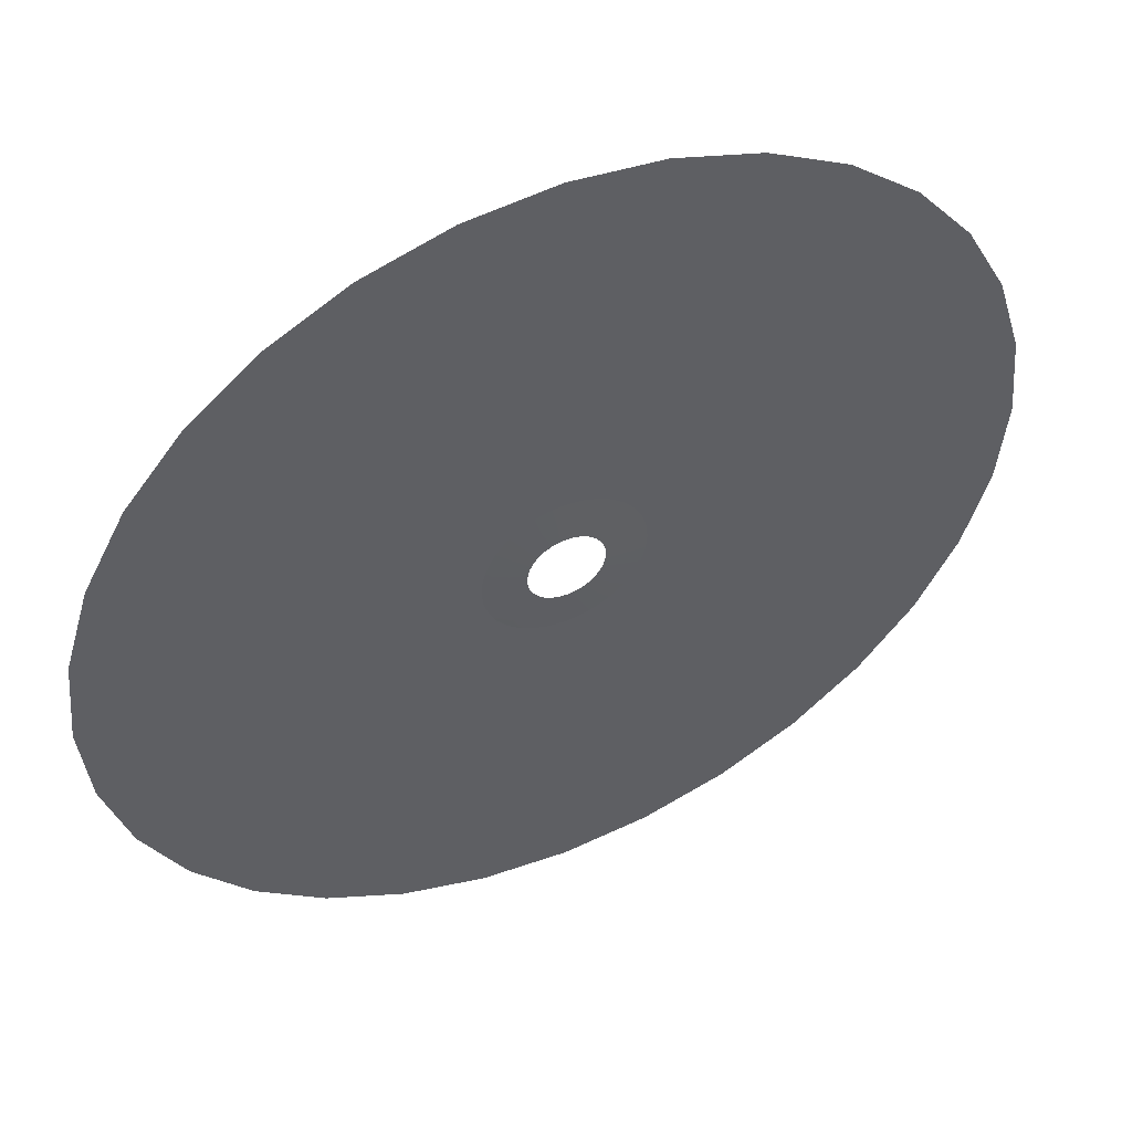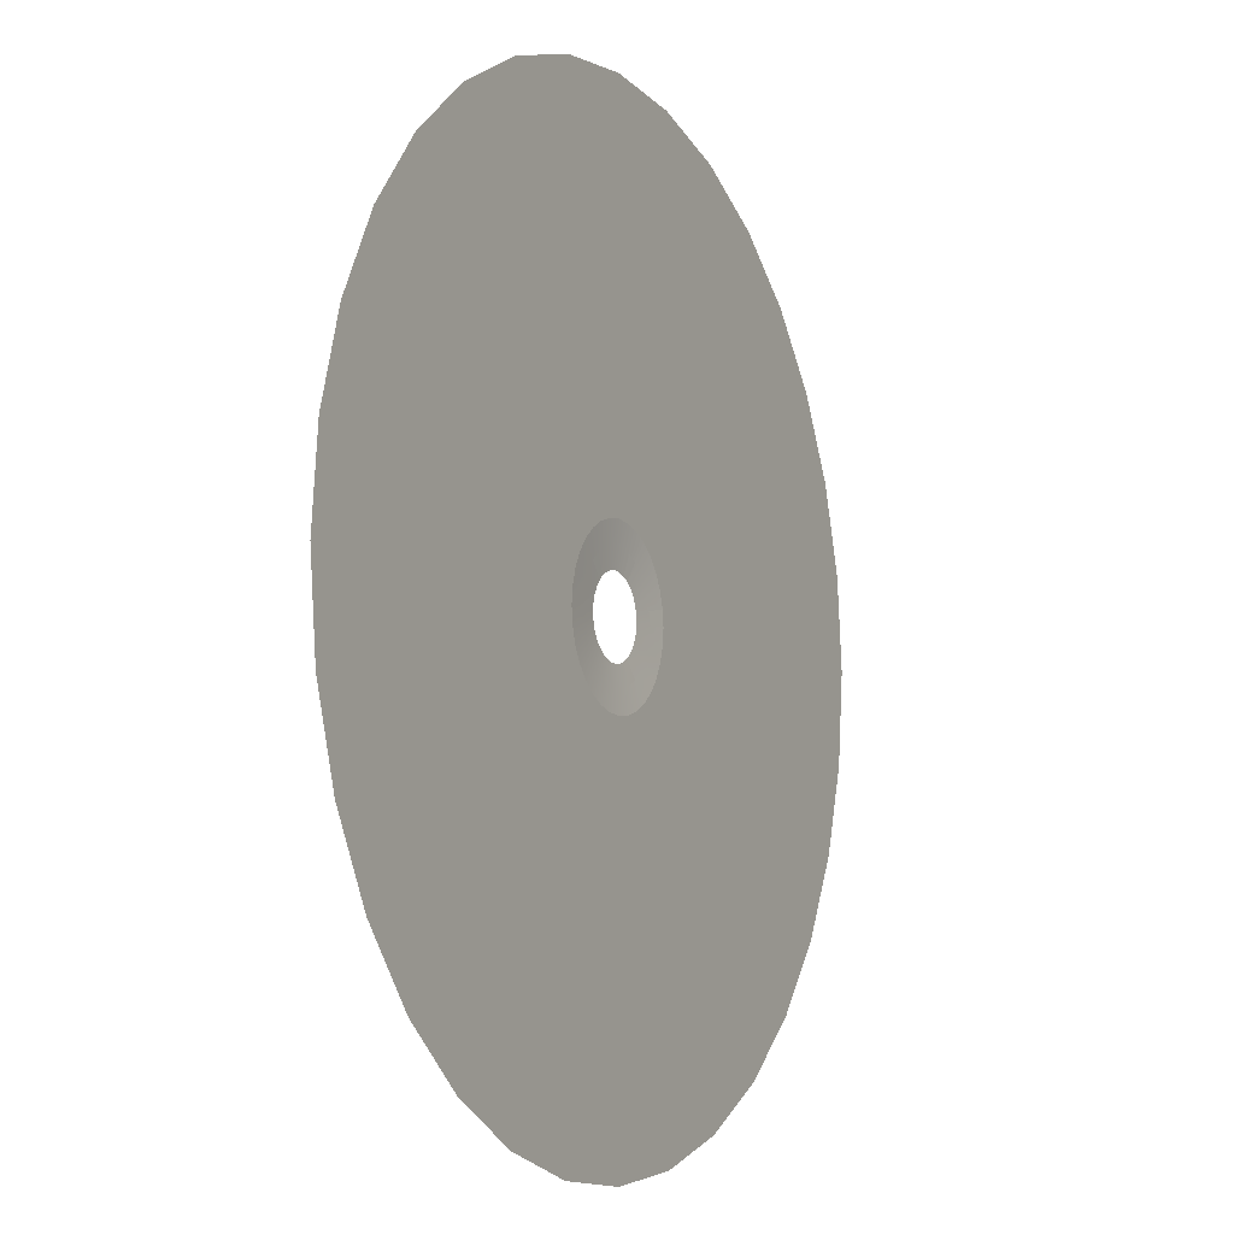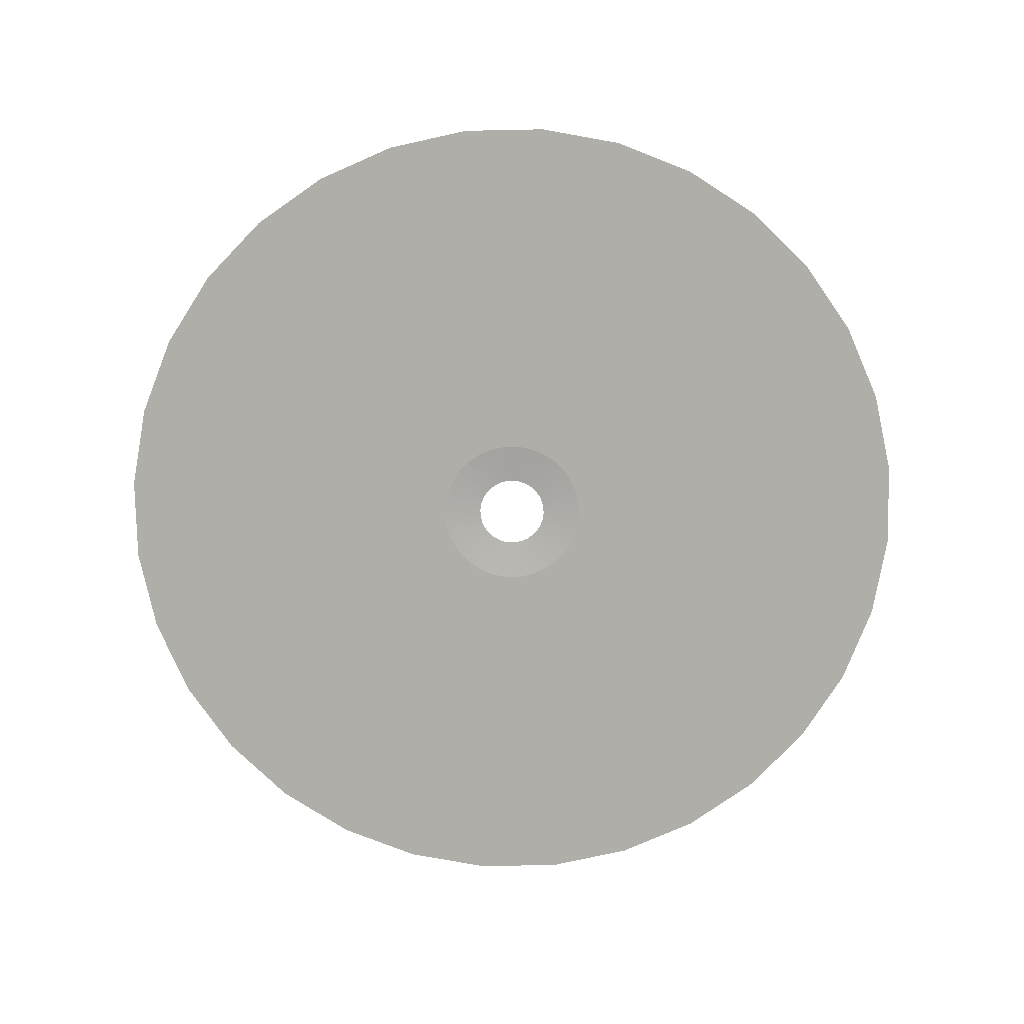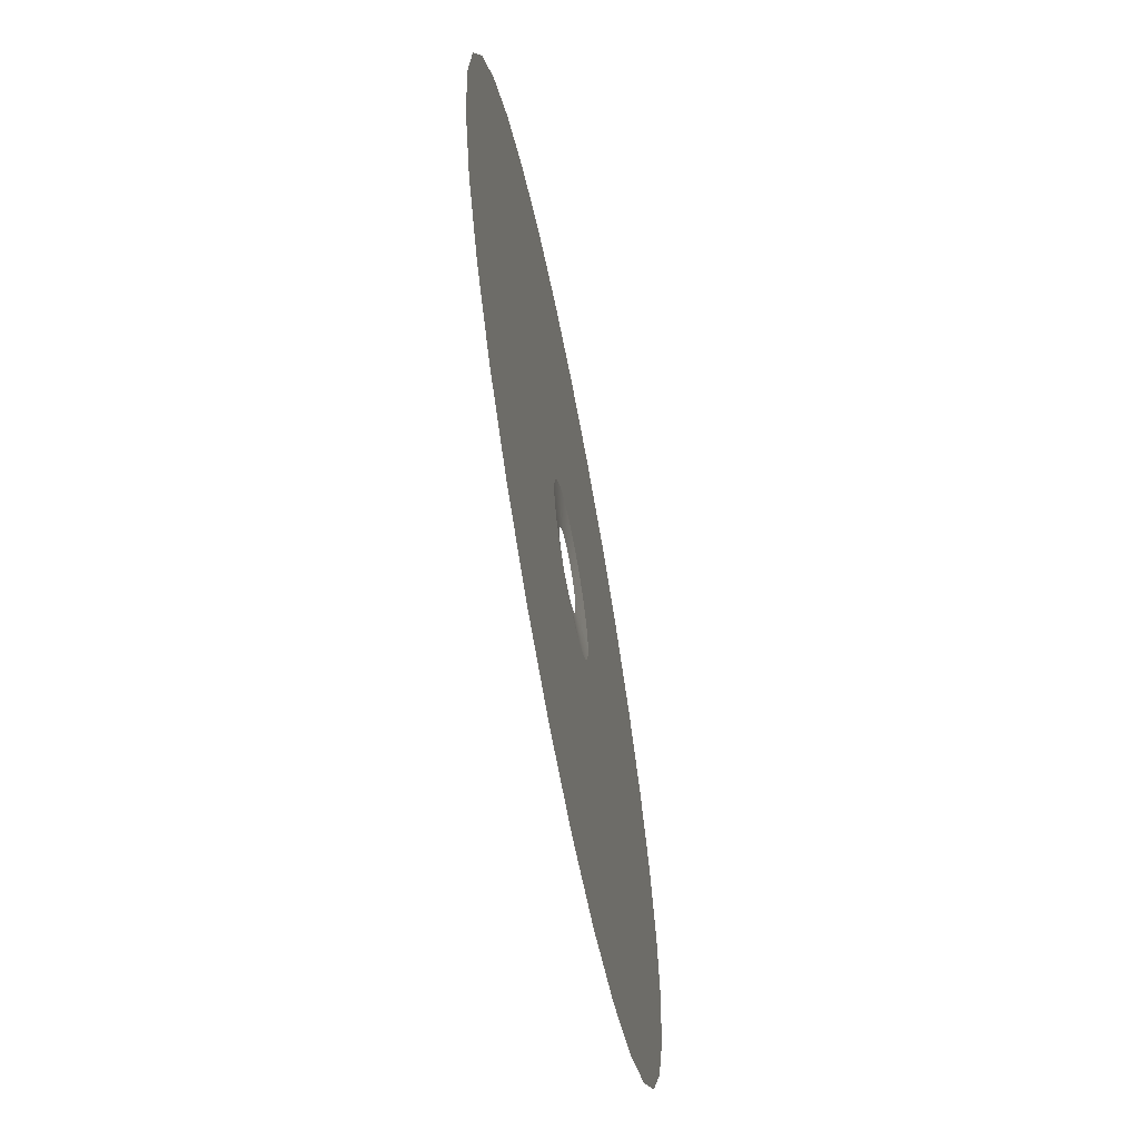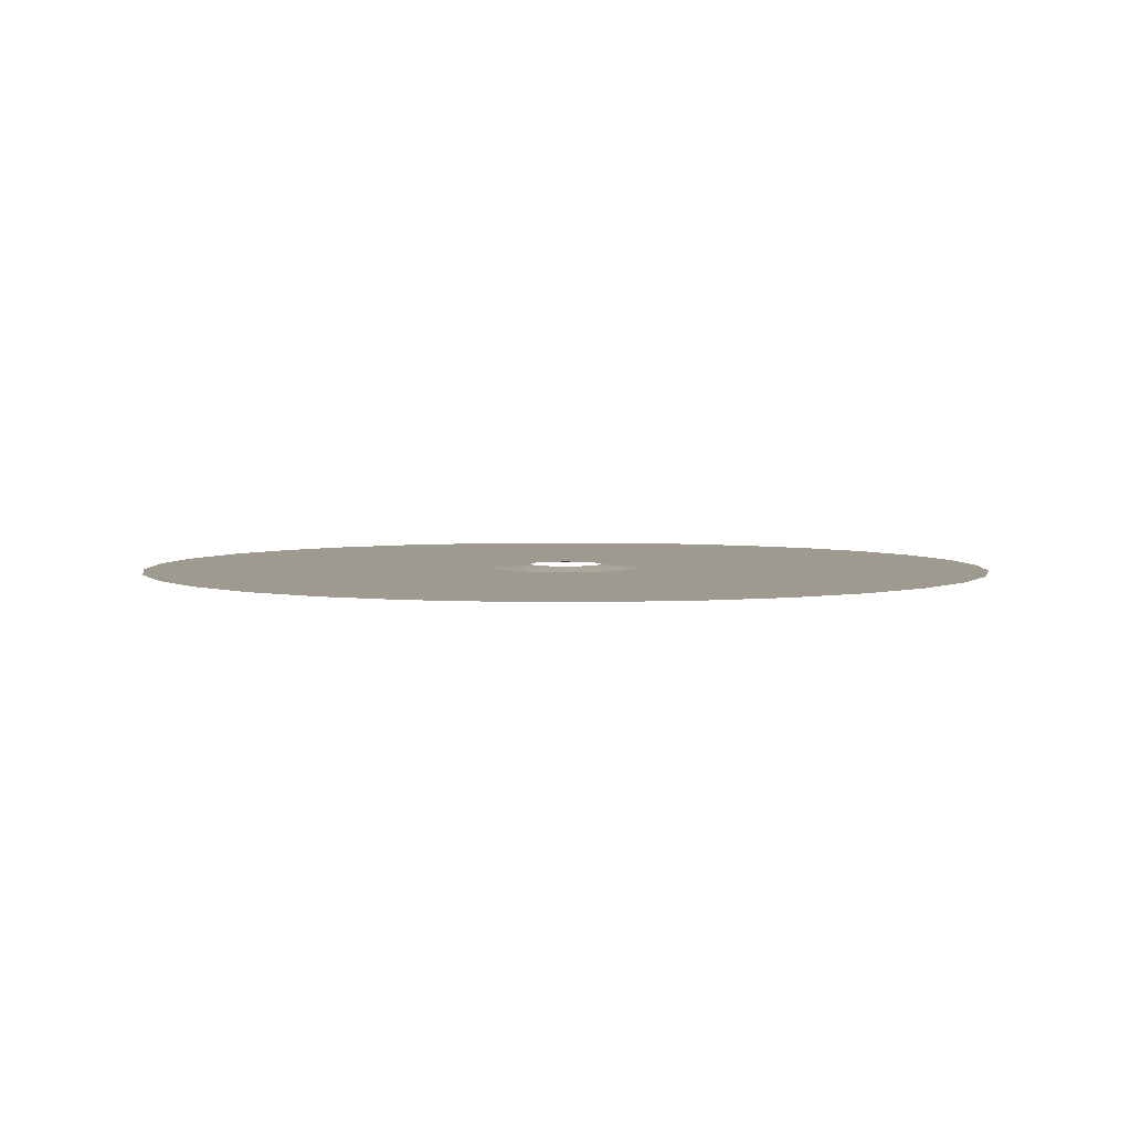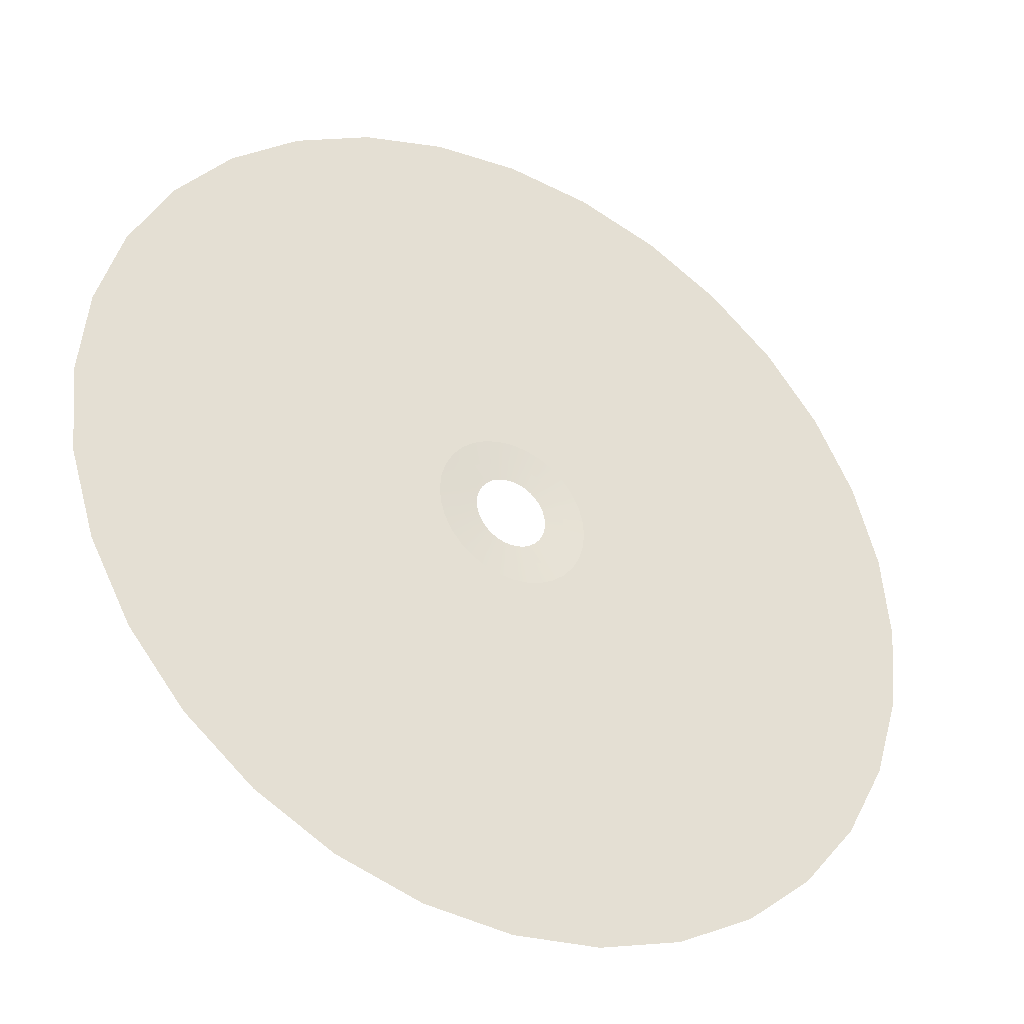
<metadata>
{"format":"obj","ext":"obj","renderer":"f3d","projection":"perspective","resolution":1024,"background":"white","views":[{"elev":50.4,"azim":155.6,"up":"+Z"},{"elev":-7.4,"azim":-62.5,"up":"+Z"},{"elev":-77.5,"azim":130.5,"up":"+Y"},{"elev":-64.7,"azim":-79.3,"up":"+Z"},{"elev":3.9,"azim":-105.3,"up":"+Y"},{"elev":-35.6,"azim":-29.1,"up":"+Z"}]}
</metadata>
<code>
v  -88.84 537.8 -391.5
v  -58.9 549.4 -240.9
v  -3.085 549.4 -246.4
v  -3.085 537.8 -399.9
v  -171.3 537.8 -366.5
v  -112.6 549.4 -224.7
v  -247.3 537.8 -325.8
v  -162 549.4 -198.2
v  -313.9 537.8 -271.2
v  -205.4 549.4 -162.6
v  -368.6 537.8 -204.5
v  -241 549.4 -119.3
v  -409.2 537.8 -128.5
v  -267.4 549.4 -69.81
v  -434.2 537.8 -46.08
v  -283.7 549.4 -16.14
v  -442.7 537.8 39.68
v  -289.2 549.4 39.67
v  -434.2 537.8 125.4
v  -283.7 549.4 95.49
v  -409.2 537.8 207.9
v  -267.4 549.4 149.2
v  -368.6 537.8 283.9
v  -241 549.4 198.6
v  -313.9 537.8 350.5
v  -205.4 549.4 242
v  -171.3 537.8 445.8
v  -112.6 549.4 304
v  -162 549.4 277.6
v  -247.3 537.8 405.2
v  -88.84 537.8 470.8
v  -58.9 549.4 320.3
v  -3.084 537.8 479.3
v  -3.085 549.4 325.8
v  82.67 537.8 470.8
v  52.73 549.4 320.3
v  165.1 537.8 445.8
v  106.4 549.4 304
v  307.8 537.8 350.5
v  199.2 549.4 242
v  155.9 549.4 277.6
v  241.1 537.8 405.2
v  362.4 537.8 283.9
v  234.8 549.4 198.6
v  403 537.8 207.9
v  261.2 549.4 149.2
v  428.1 537.8 125.4
v  277.5 549.4 95.49
v  436.5 537.8 39.67
v  283 549.4 39.67
v  428.1 537.8 -46.08
v  277.5 549.4 -16.14
v  403 537.8 -128.5
v  261.2 549.4 -69.81
v  362.4 537.8 -204.5
v  234.8 549.4 -119.3
v  307.7 537.8 -271.2
v  199.2 549.4 -162.6
v  241.1 537.8 -325.8
v  155.9 549.4 -198.2
v  82.67 537.8 -391.5
v  52.73 549.4 -240.9
v  106.4 549.4 -224.7
v  165.1 537.8 -366.5
v  -120.9 523.7 -552.6
v  -3.085 523.7 -564.3
v  -234.2 523.7 -518.3
v  -338.6 523.7 -462.5
v  -430.1 523.7 -387.4
v  -505.2 523.7 -295.8
v  -561 523.7 -191.4
v  -595.4 523.7 -78.15
v  -607 523.7 39.68
v  -595.4 523.7 157.5
v  -561 523.7 270.8
v  -505.2 523.7 375.2
v  -430.1 523.7 466.7
v  -338.6 523.7 541.8
v  -234.2 523.7 597.6
v  -120.9 523.7 632
v  -3.084 523.7 643.6
v  114.7 523.7 632
v  228 523.7 597.6
v  332.4 523.7 541.8
v  424 523.7 466.7
v  499.1 523.7 375.2
v  554.9 523.7 270.8
v  589.2 523.7 157.5
v  589.2 523.7 -78.15
v  600.8 523.7 39.67
v  554.9 523.7 -191.4
v  499.1 523.7 -295.9
v  424 523.7 -387.4
v  332.4 523.7 -462.5
v  228 523.7 -518.3
v  114.7 523.7 -552.6
v  -3.085 523.7 -3372
v  -668.6 523.7 -3306
v  -1309 523.7 -3112
v  -1898 523.7 -2797
v  -2415 523.7 -2373
v  -2840 523.7 -1856
v  -3155 523.7 -1266
v  -3349 523.7 -625.8
v  -3414 523.7 39.68
v  -3349 523.7 705.2
v  -3155 523.7 1345
v  -2840 523.7 1935
v  -2415 523.7 2452
v  -1898 523.7 2876
v  -1309 523.7 3191
v  -668.6 523.7 3385
v  -3.082 523.7 3451
v  662.4 523.7 3385
v  1302 523.7 3191
v  1892 523.7 2876
v  2409 523.7 2452
v  2833 523.7 1935
v  3149 523.7 1345
v  3343 523.7 705.2
v  3408 523.7 39.67
v  3343 523.7 -625.9
v  3149 523.7 -1266
v  2833 523.7 -1856
v  2409 523.7 -2373
v  1892 523.7 -2797
v  1302 523.7 -3112
v  662.4 523.7 -3306
g canope
f 1 2 3 4
f 5 6 2 1
f 7 8 6 5
f 9 10 8 7
f 11 12 10 9
f 13 14 12 11
f 15 16 14 13
f 17 18 16 15
f 19 20 18 17
f 21 22 20 19
f 23 24 22 21
f 25 26 24 23
f 27 28 29 30
f 31 32 28 27
f 33 34 32 31
f 35 36 34 33
f 37 38 36 35
f 39 40 41 42
f 43 44 40 39
f 45 46 44 43
f 47 48 46 45
f 49 50 48 47
f 51 52 50 49
f 53 54 52 51
f 55 56 54 53
f 57 58 56 55
f 59 60 58 57
f 61 62 63 64
f 4 3 62 61
f 65 1 4 66
f 67 5 1 65
f 68 7 5 67
f 69 9 7 68
f 70 11 9 69
f 71 13 11 70
f 72 15 13 71
f 73 17 15 72
f 74 19 17 73
f 75 21 19 74
f 76 23 21 75
f 77 25 23 76
f 78 30 25 77
f 79 27 30 78
f 80 31 27 79
f 81 33 31 80
f 82 35 33 81
f 83 37 35 82
f 84 42 37 83
f 85 39 42 84
f 86 43 39 85
f 87 45 43 86
f 88 47 45 87
f 89 51 49 90
f 91 53 51 89
f 92 55 53 91
f 93 57 55 92
f 94 59 57 93
f 95 64 59 94
f 96 61 64 95
f 66 4 61 96
f 65 66 97 98
f 67 65 98 99
f 68 67 99 100
f 69 68 100 101
f 70 69 101 102
f 71 70 102 103
f 72 71 103 104
f 73 72 104 105
f 74 73 105 106
f 75 74 106 107
f 76 75 107 108
f 77 76 108 109
f 78 77 109 110
f 79 78 110 111
f 80 79 111 112
f 81 80 112 113
f 82 81 113 114
f 83 82 114 115
f 84 83 115 116
f 85 84 116 117
f 86 85 117 118
f 87 86 118 119
f 88 87 119 120
f 90 88 120 121
f 89 90 121 122
f 91 89 122 123
f 92 91 123 124
f 93 92 124 125
f 94 93 125 126
f 95 94 126 127
f 96 95 127 128
f 66 96 128 97
f 88 90 49 47
f 25 30 29 26
f 37 42 41 38
f 59 64 63 60

</code>
